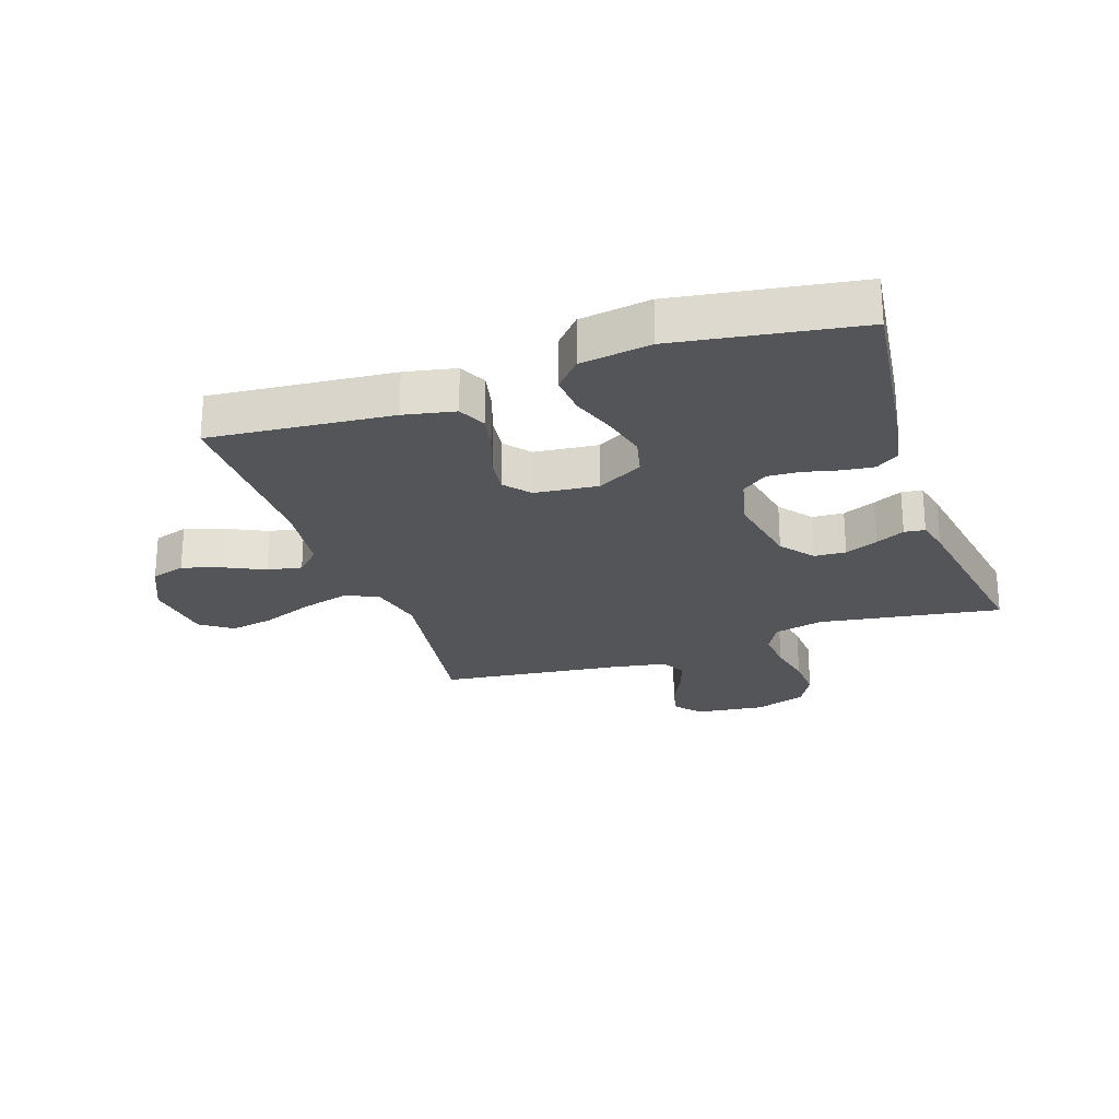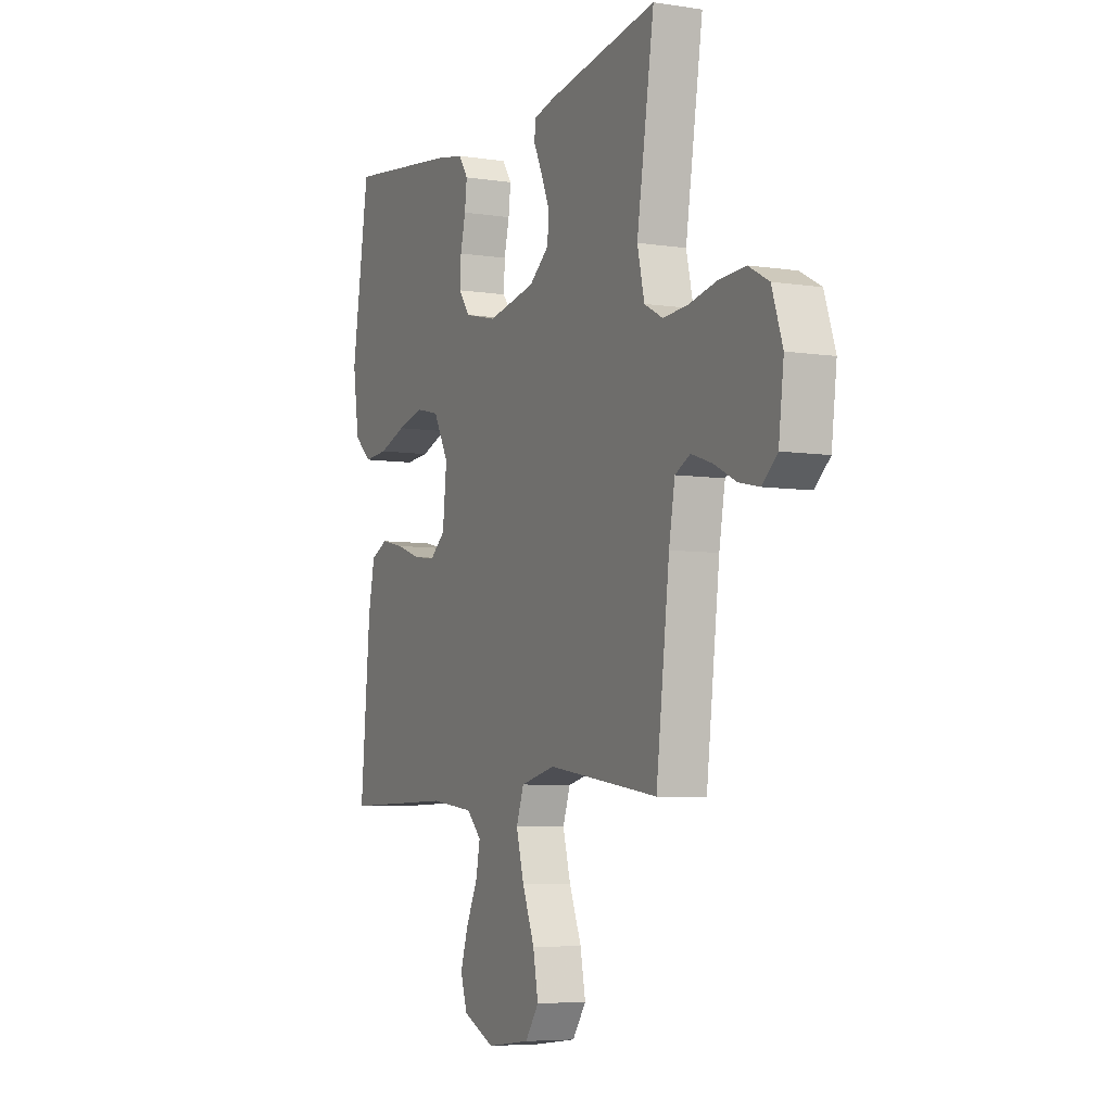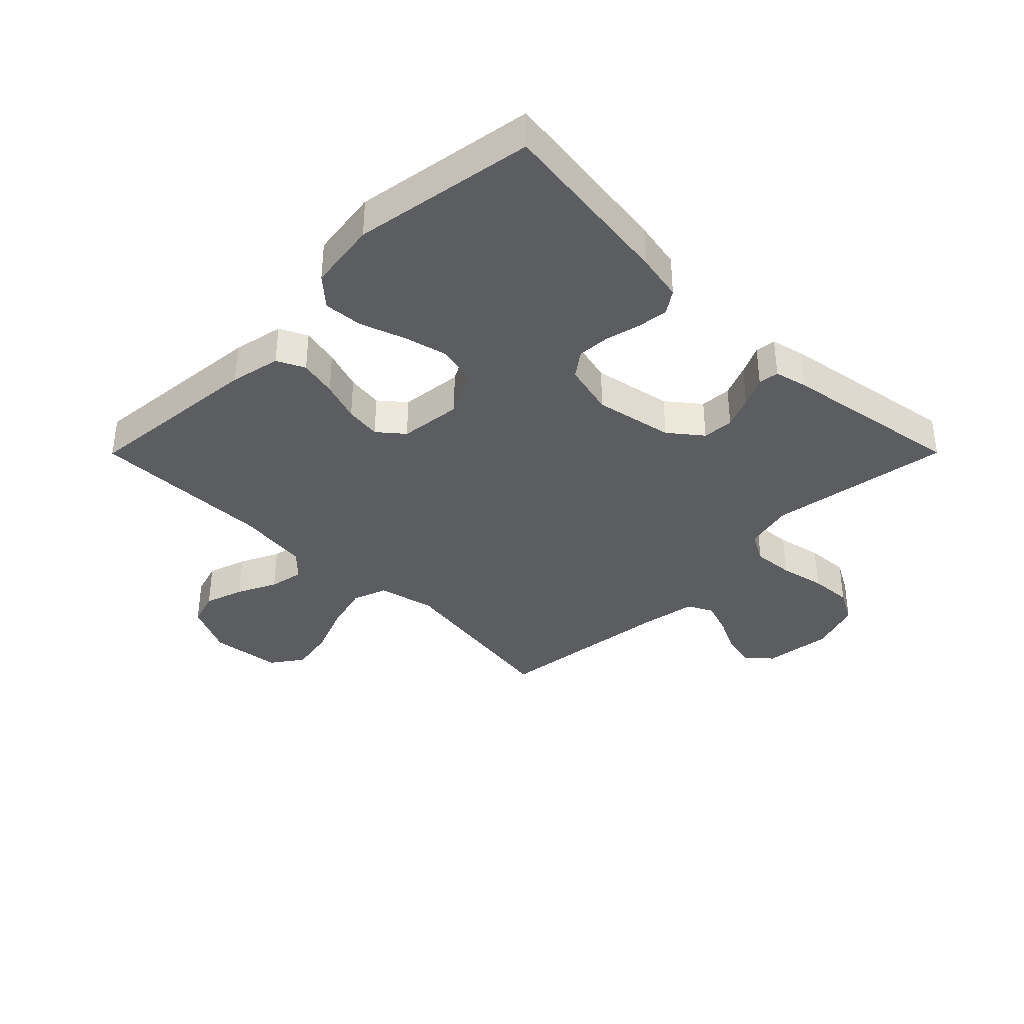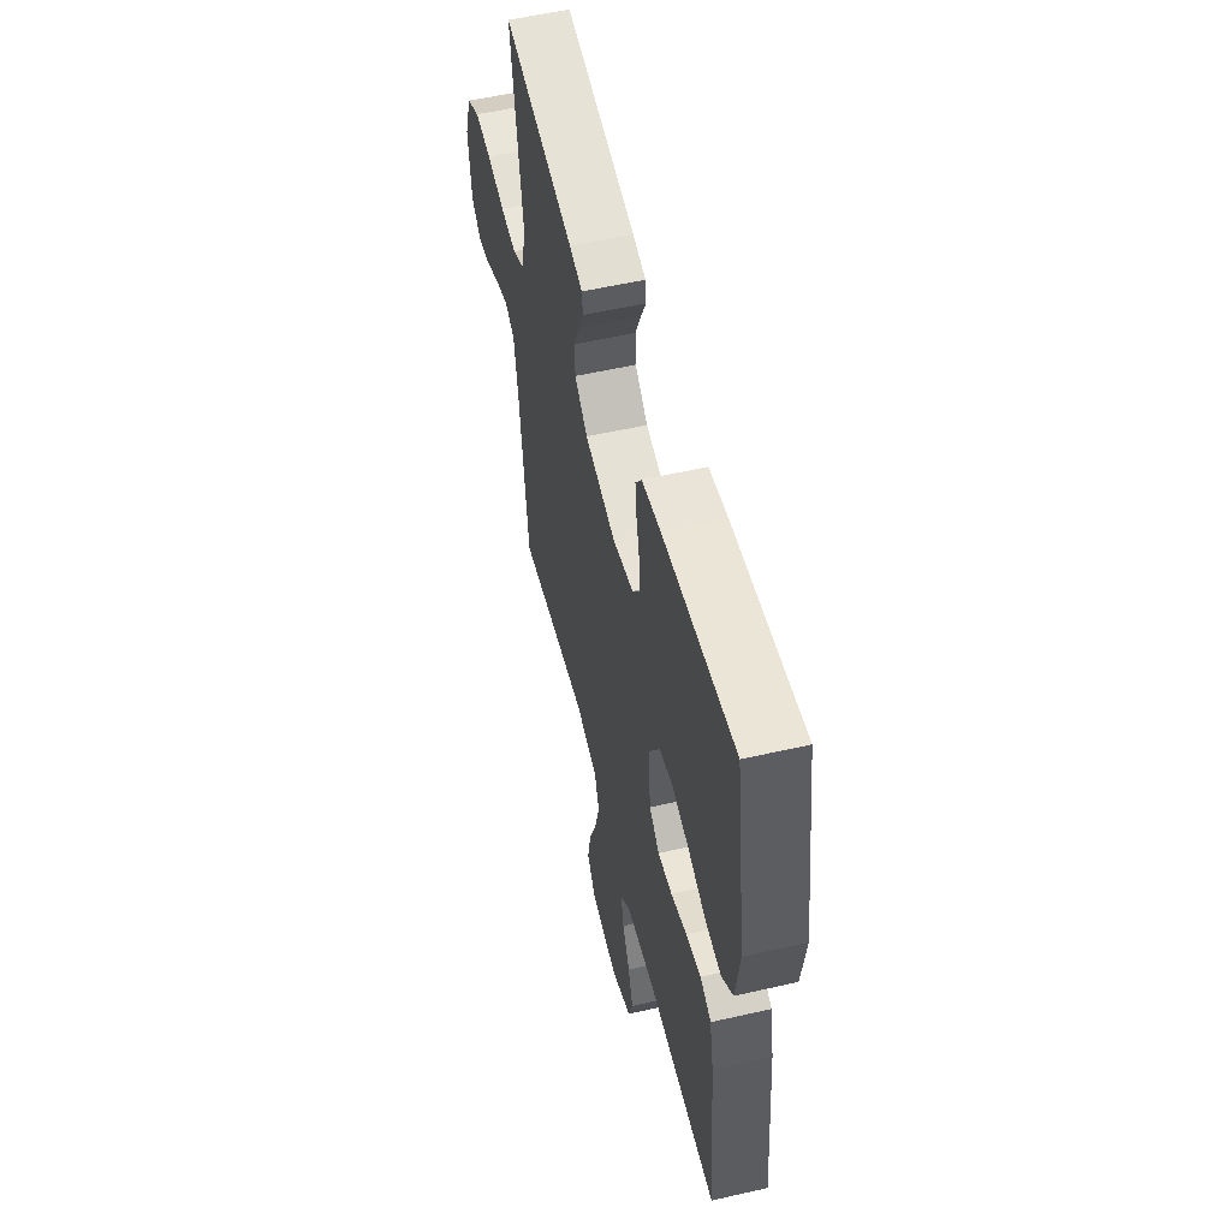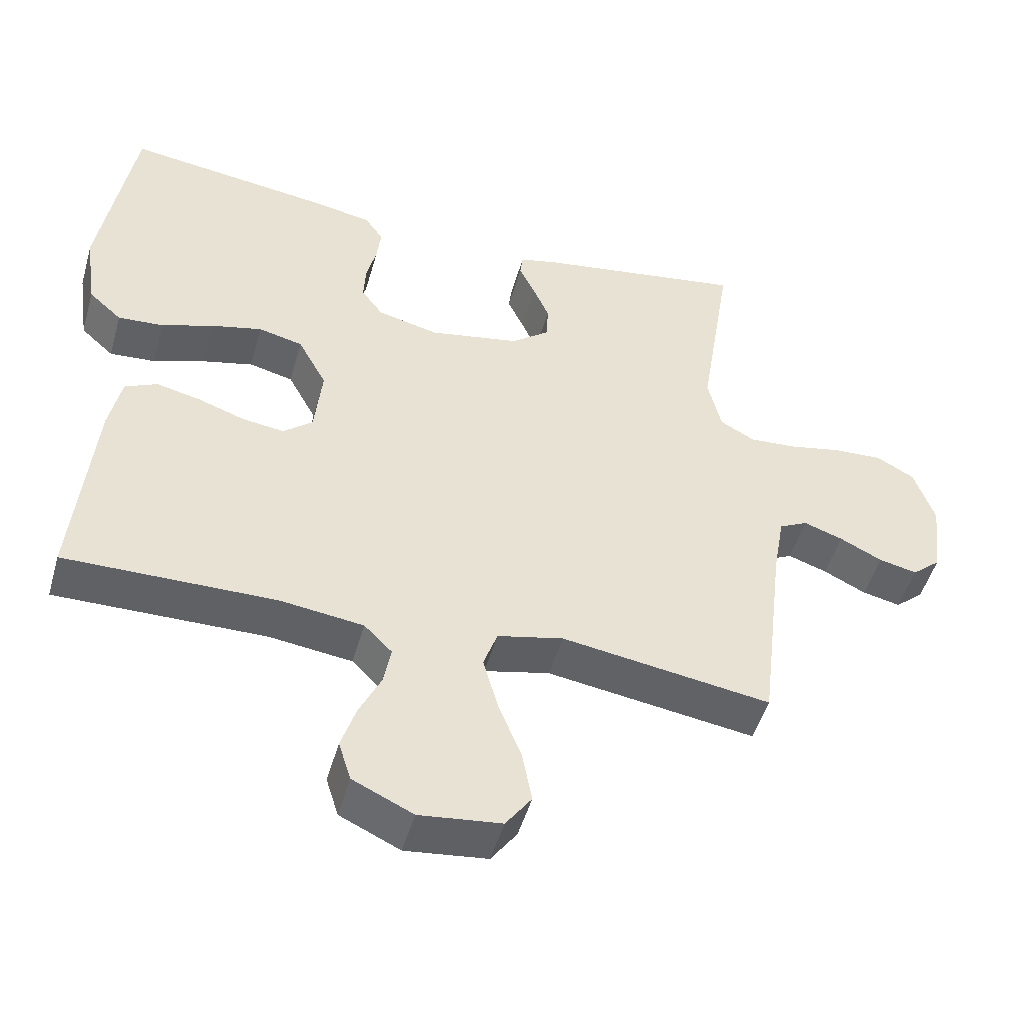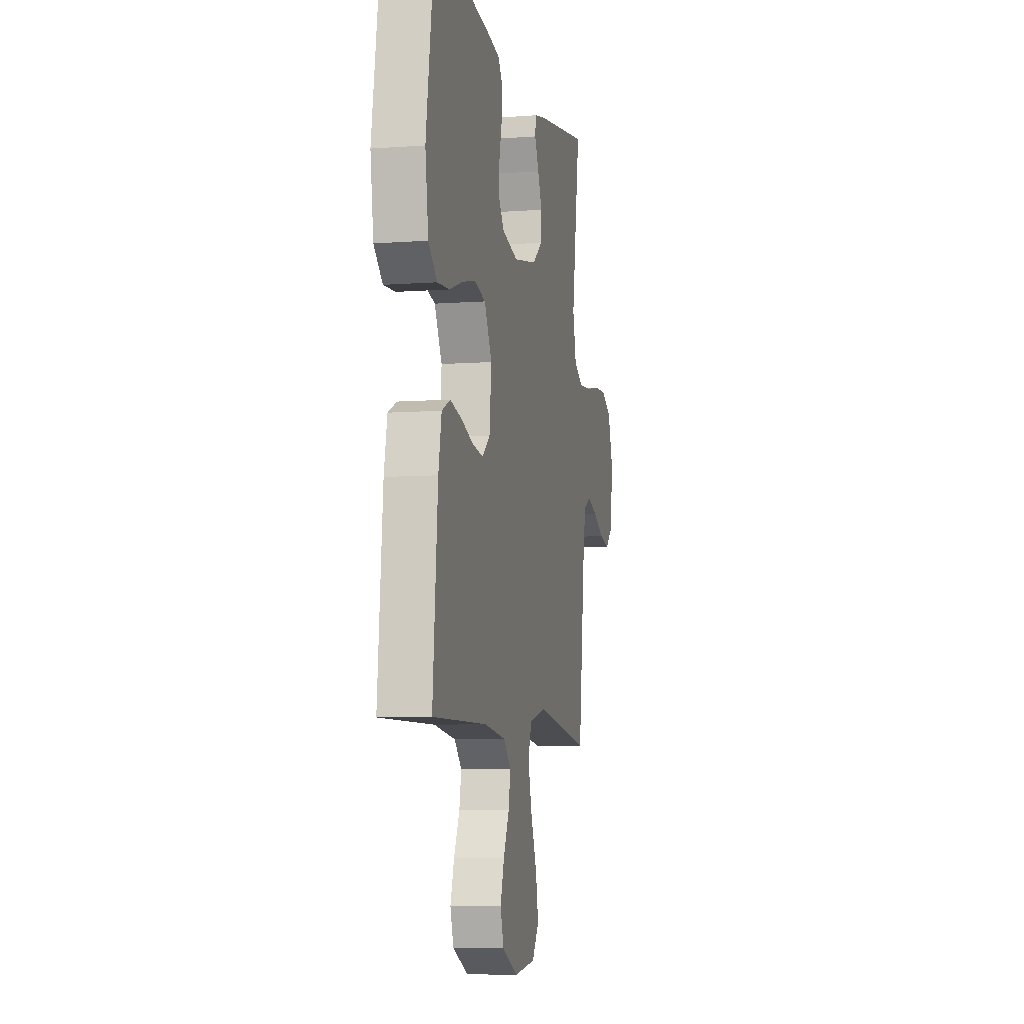
<metadata>
{"format":"obj","ext":"obj","renderer":"f3d","projection":"perspective","resolution":1024,"background":"white","views":[{"elev":-24.7,"azim":-71.2,"up":"+Y"},{"elev":-6.0,"azim":64.8,"up":"+Z"},{"elev":-36.9,"azim":-44.9,"up":"+Y"},{"elev":55.2,"azim":-103.6,"up":"+Z"},{"elev":-49.3,"azim":-15.8,"up":"+Z"},{"elev":-7.4,"azim":-78.1,"up":"+Z"}]}
</metadata>
<code>
v -0.5 0.07 0.5
v -0.2 0.07 0.461
v -0.121 0.07 0.446
v -0.095 0.07 0.408
v -0.101 0.07 0.357
v -0.115 0.07 0.299
v -0.118 0.07 0.245
v -0.087 0.07 0.203
v 0 0.07 0.182
v 0.13 0.07 0.207
v 0.184 0.07 0.25
v 0.187 0.07 0.302
v 0.164 0.07 0.356
v 0.141 0.07 0.404
v 0.145 0.07 0.438
v 0.2 0.07 0.451
v 0.5 0.07 0.5
v 0.453 0.07 0.2
v 0.472 0.07 0.118
v 0.522 0.07 0.091
v 0.59 0.07 0.096
v 0.665 0.07 0.112
v 0.736 0.07 0.116
v 0.791 0.07 0.086
v 0.82 0.07 0
v 0.806 0.07 -0.113
v 0.765 0.07 -0.149
v 0.71 0.07 -0.137
v 0.649 0.07 -0.107
v 0.593 0.07 -0.088
v 0.552 0.07 -0.109
v 0.536 0.07 -0.2
v 0.5 0.07 -0.5
v 0.2 0.07 -0.456
v 0.106 0.07 -0.478
v 0.086 0.07 -0.535
v 0.107 0.07 -0.612
v 0.14 0.07 -0.695
v 0.154 0.07 -0.769
v 0.117 0.07 -0.821
v 0 0.07 -0.835
v -0.086 0.07 -0.795
v -0.104 0.07 -0.738
v -0.083 0.07 -0.673
v -0.052 0.07 -0.608
v -0.041 0.07 -0.551
v -0.081 0.07 -0.511
v -0.2 0.07 -0.496
v -0.5 0.07 -0.5
v -0.473 0.07 -0.2
v -0.456 0.07 -0.116
v -0.41 0.07 -0.094
v -0.347 0.07 -0.108
v -0.28 0.07 -0.131
v -0.22 0.07 -0.139
v -0.178 0.07 -0.104
v -0.167 0.07 0
v -0.208 0.07 0.076
v -0.271 0.07 0.091
v -0.344 0.07 0.073
v -0.418 0.07 0.047
v -0.483 0.07 0.042
v -0.53 0.07 0.084
v -0.547 0.07 0.2
v -0.5 0 0.5
v -0.2 0 0.461
v -0.121 0 0.446
v -0.095 0 0.408
v -0.101 0 0.357
v -0.115 0 0.299
v -0.118 0 0.245
v -0.087 0 0.203
v 0 0 0.182
v 0.13 0 0.207
v 0.184 0 0.25
v 0.187 0 0.302
v 0.164 0 0.356
v 0.141 0 0.404
v 0.145 0 0.438
v 0.2 0 0.451
v 0.5 0 0.5
v 0.453 0 0.2
v 0.472 0 0.118
v 0.522 0 0.091
v 0.59 0 0.096
v 0.665 0 0.112
v 0.736 0 0.116
v 0.791 0 0.086
v 0.82 0 0
v 0.806 0 -0.113
v 0.765 0 -0.149
v 0.71 0 -0.137
v 0.649 0 -0.107
v 0.593 0 -0.088
v 0.552 0 -0.109
v 0.536 0 -0.2
v 0.5 0 -0.5
v 0.2 0 -0.456
v 0.106 0 -0.478
v 0.086 0 -0.535
v 0.107 0 -0.612
v 0.14 0 -0.695
v 0.154 0 -0.769
v 0.117 0 -0.821
v 0 0 -0.835
v -0.086 0 -0.795
v -0.104 0 -0.738
v -0.083 0 -0.673
v -0.052 0 -0.608
v -0.041 0 -0.551
v -0.081 0 -0.511
v -0.2 0 -0.496
v -0.5 0 -0.5
v -0.473 0 -0.2
v -0.456 0 -0.116
v -0.41 0 -0.094
v -0.347 0 -0.108
v -0.28 0 -0.131
v -0.22 0 -0.139
v -0.178 0 -0.104
v -0.167 0 0
v -0.208 0 0.076
v -0.271 0 0.091
v -0.344 0 0.073
v -0.418 0 0.047
v -0.483 0 0.042
v -0.53 0 0.084
v -0.547 0 0.2
f 4 5 6
f 3 4 6
f 2 3 6
f 1 2 6
f 64 1 6
f 63 64 6
f 62 63 6
f 61 62 6
f 60 61 6
f 59 60 6 7
f 58 59 7 8
f 57 58 8 9
f 56 57 9 10
f 52 53 54
f 51 52 54
f 50 51 54
f 49 50 54
f 48 49 54
f 47 48 54 55
f 46 47 55 56
f 43 44 45
f 42 43 45
f 41 42 45
f 40 41 45
f 39 40 45
f 38 39 45
f 37 38 45
f 36 37 45 46
f 56 10 11
f 46 56 11
f 36 46 11
f 35 36 11
f 32 33 34
f 34 35 11
f 32 34 11
f 31 32 11
f 27 28 29
f 26 27 29
f 25 26 29
f 24 25 29
f 23 24 29
f 22 23 29
f 21 22 29
f 20 21 29 30
f 30 31 11
f 20 30 11
f 19 20 11
f 16 17 18
f 15 16 18
f 14 15 18
f 13 14 18
f 12 13 18 19
f 11 12 19
f 70 69 68
f 70 68 67
f 70 67 66
f 70 66 65
f 70 65 128
f 70 128 127
f 70 127 126
f 70 126 125
f 70 125 124
f 71 70 124 123
f 72 71 123 122
f 73 72 122 121
f 74 73 121 120
f 118 117 116
f 118 116 115
f 118 115 114
f 118 114 113
f 118 113 112
f 119 118 112 111
f 120 119 111 110
f 109 108 107
f 109 107 106
f 109 106 105
f 109 105 104
f 109 104 103
f 109 103 102
f 109 102 101
f 110 109 101 100
f 75 74 120
f 75 120 110
f 75 110 100
f 75 100 99
f 98 97 96
f 75 99 98
f 75 98 96
f 75 96 95
f 93 92 91
f 93 91 90
f 93 90 89
f 93 89 88
f 93 88 87
f 93 87 86
f 93 86 85
f 94 93 85 84
f 75 95 94
f 75 94 84
f 75 84 83
f 82 81 80
f 82 80 79
f 82 79 78
f 82 78 77
f 83 82 77 76
f 83 76 75
f 1 65 66 2
f 2 66 67 3
f 3 67 68 4
f 4 68 69 5
f 5 69 70 6
f 6 70 71 7
f 7 71 72 8
f 8 72 73 9
f 9 73 74 10
f 10 74 75 11
f 11 75 76 12
f 12 76 77 13
f 13 77 78 14
f 14 78 79 15
f 15 79 80 16
f 16 80 81 17
f 17 81 82 18
f 18 82 83 19
f 19 83 84 20
f 20 84 85 21
f 21 85 86 22
f 22 86 87 23
f 23 87 88 24
f 24 88 89 25
f 25 89 90 26
f 26 90 91 27
f 27 91 92 28
f 28 92 93 29
f 29 93 94 30
f 30 94 95 31
f 31 95 96 32
f 32 96 97 33
f 33 97 98 34
f 34 98 99 35
f 35 99 100 36
f 36 100 101 37
f 37 101 102 38
f 38 102 103 39
f 39 103 104 40
f 40 104 105 41
f 41 105 106 42
f 42 106 107 43
f 43 107 108 44
f 44 108 109 45
f 45 109 110 46
f 46 110 111 47
f 47 111 112 48
f 48 112 113 49
f 49 113 114 50
f 50 114 115 51
f 51 115 116 52
f 52 116 117 53
f 53 117 118 54
f 54 118 119 55
f 55 119 120 56
f 56 120 121 57
f 57 121 122 58
f 58 122 123 59
f 59 123 124 60
f 60 124 125 61
f 61 125 126 62
f 62 126 127 63
f 63 127 128 64
f 64 128 65 1

</code>
